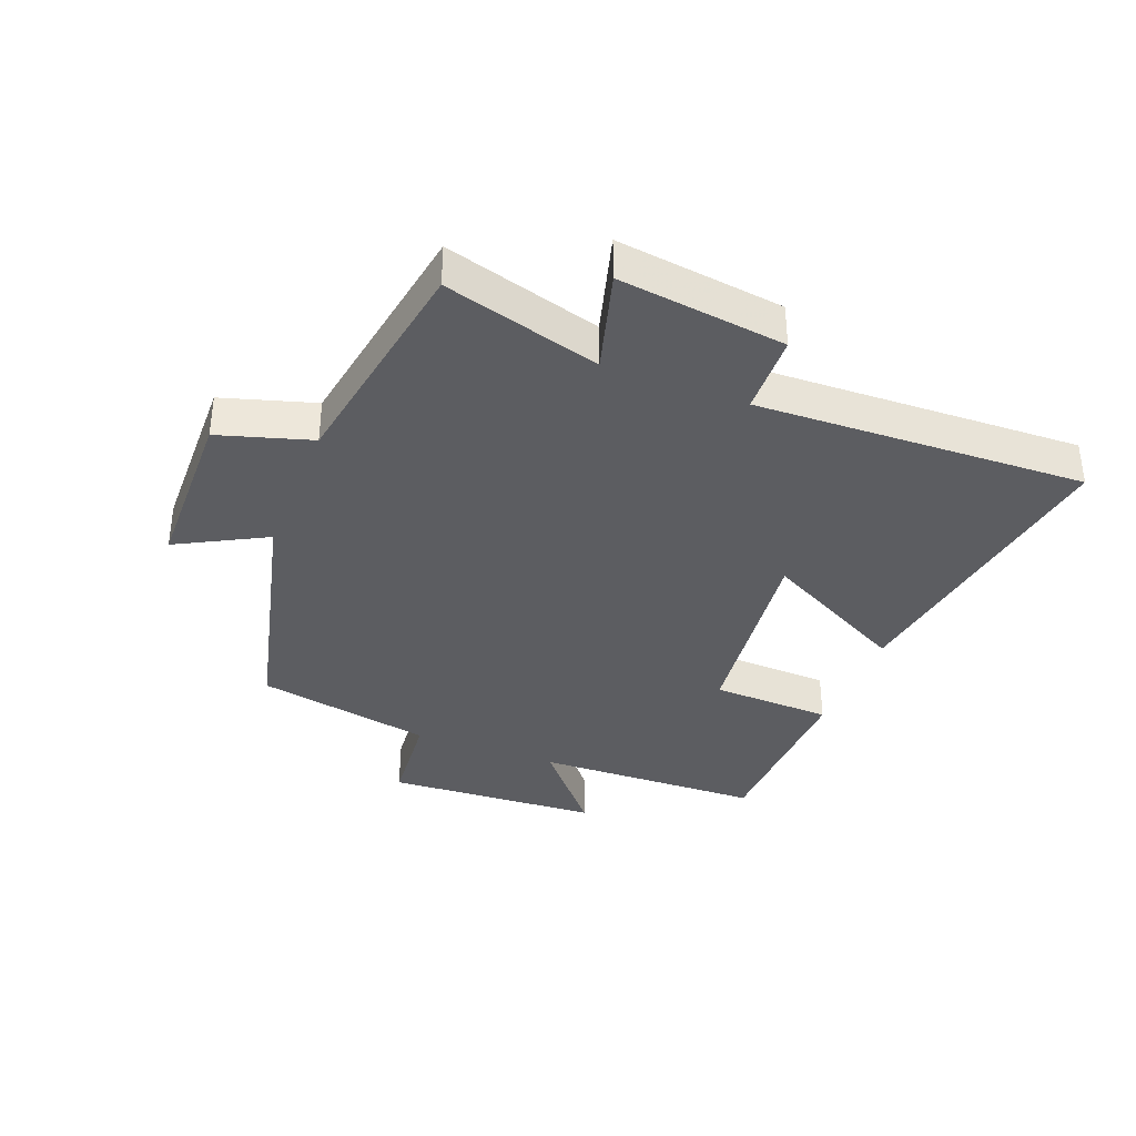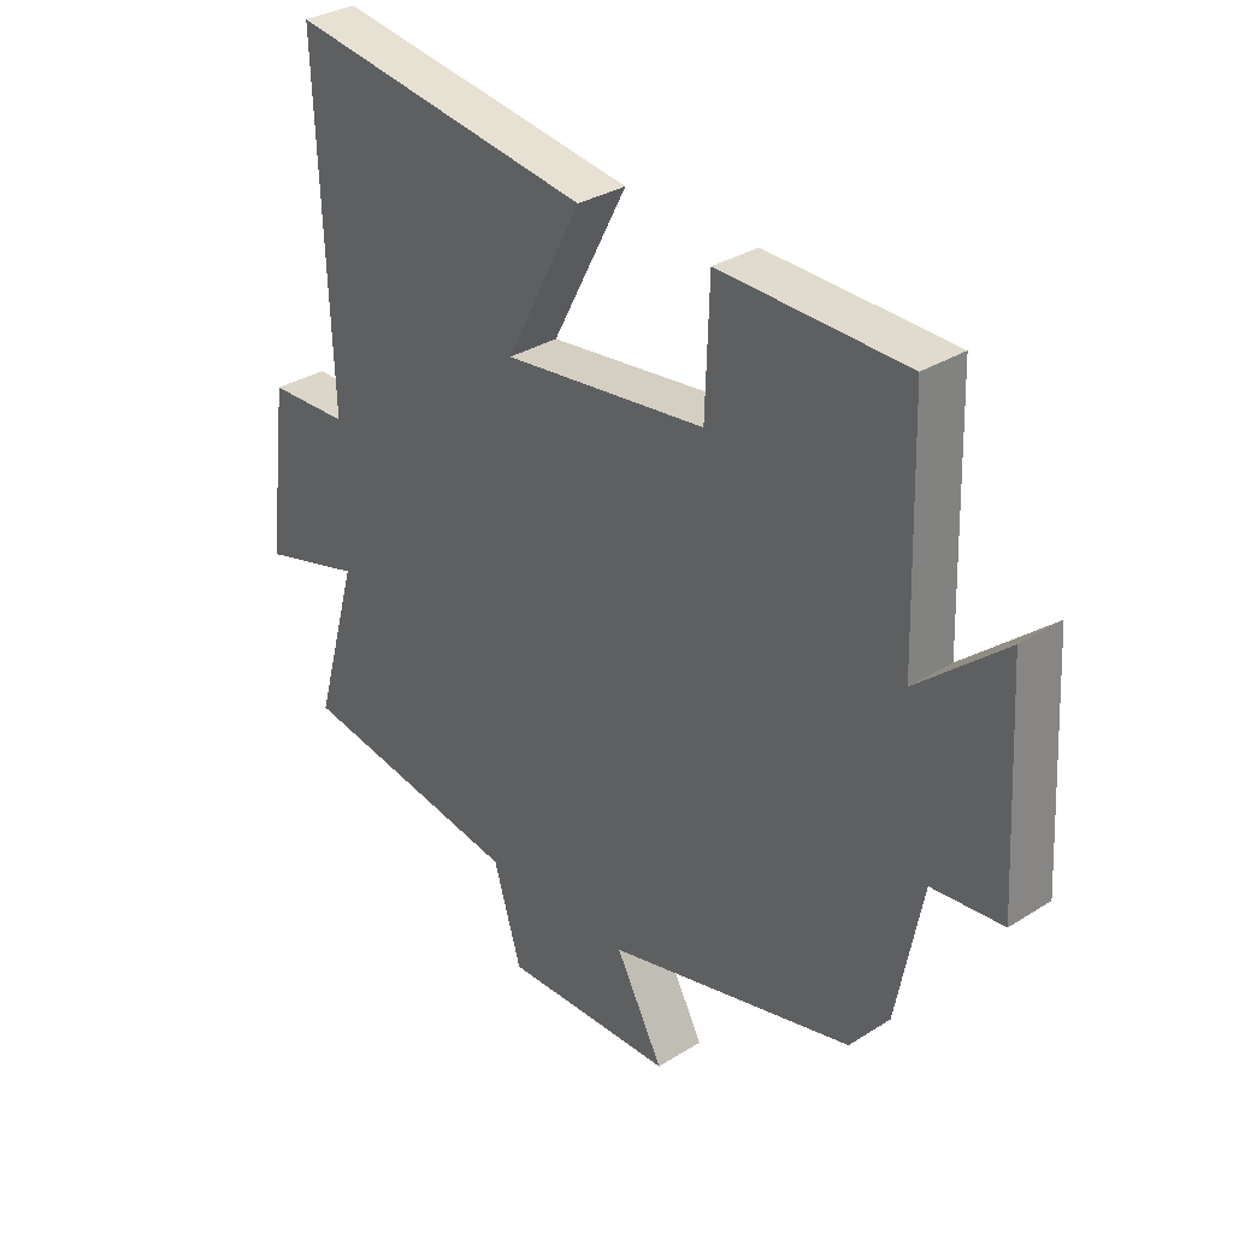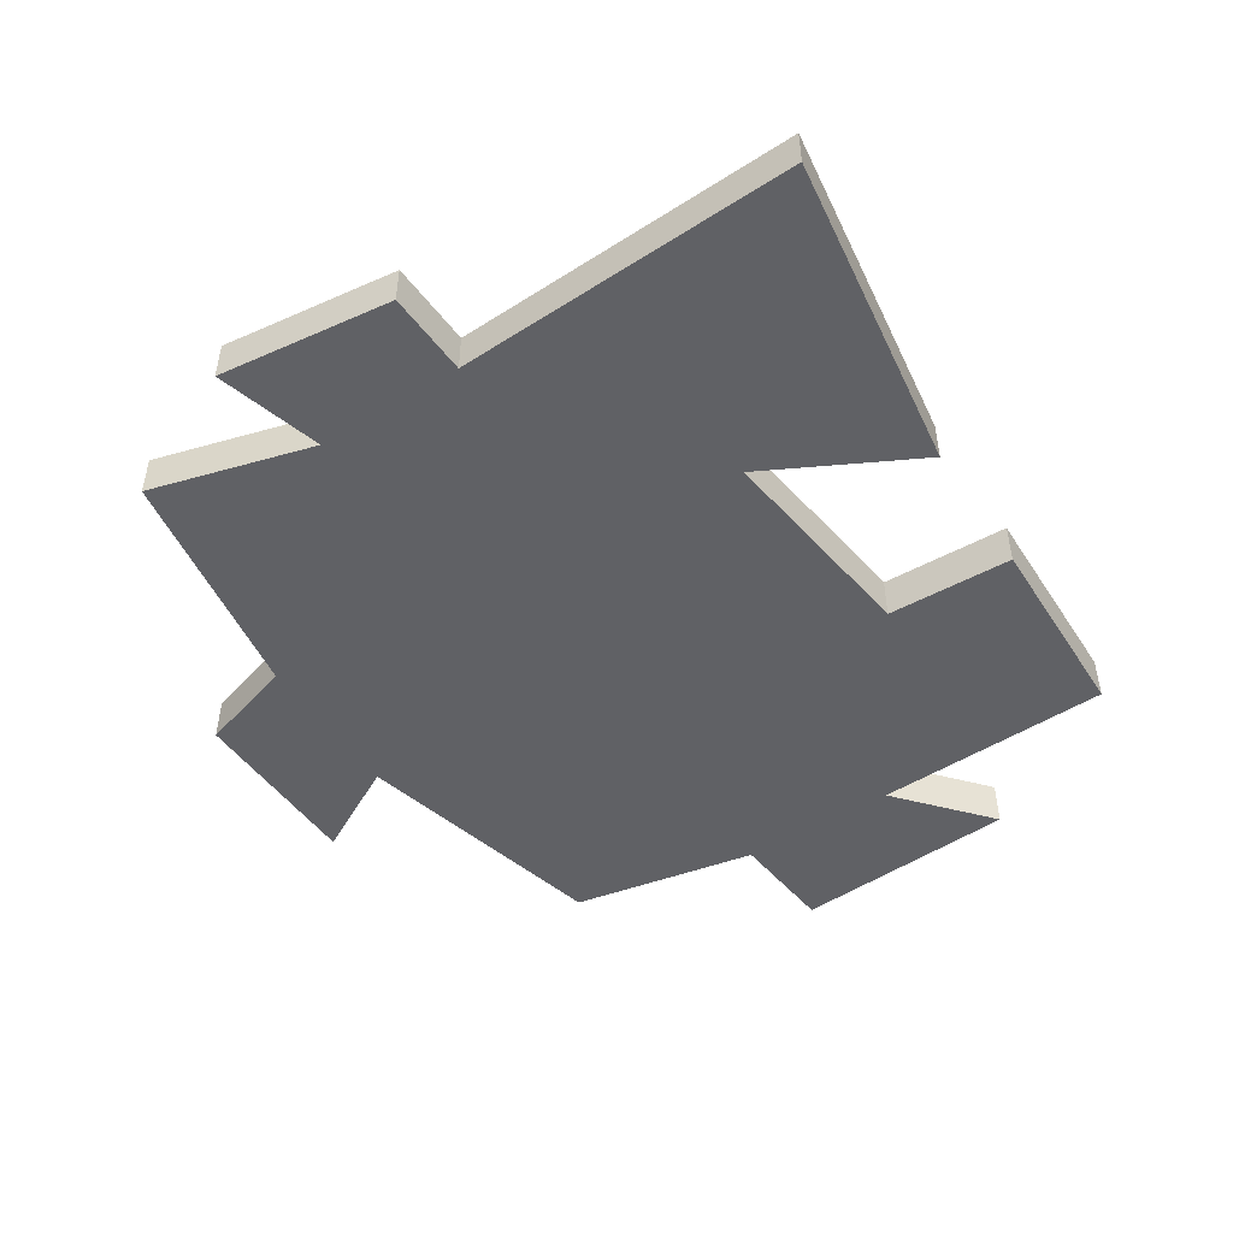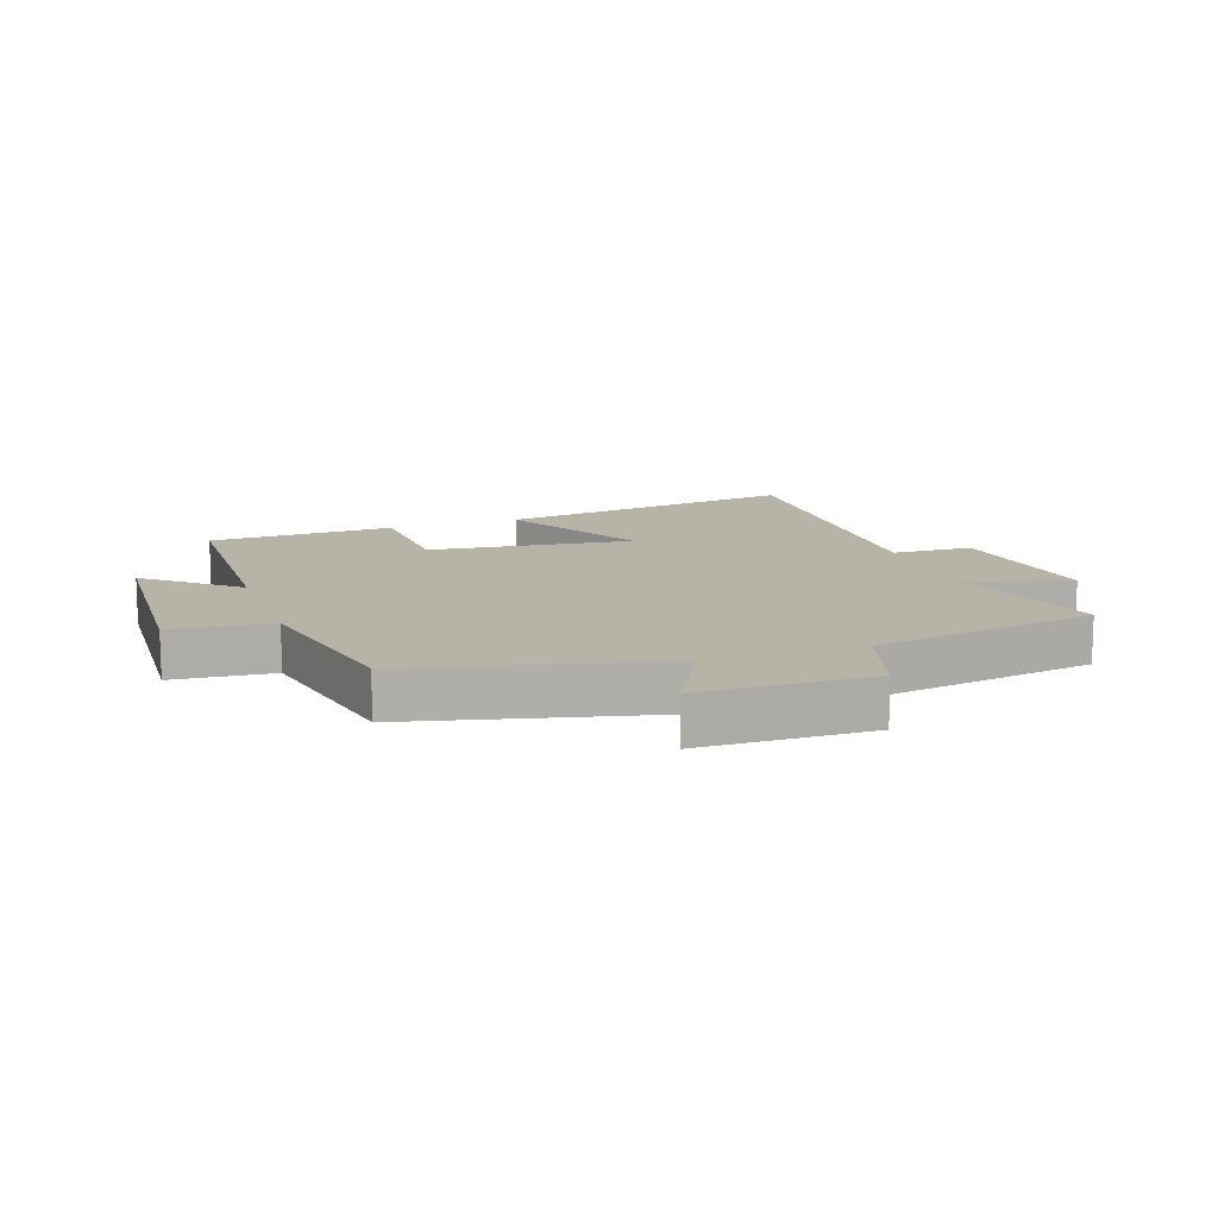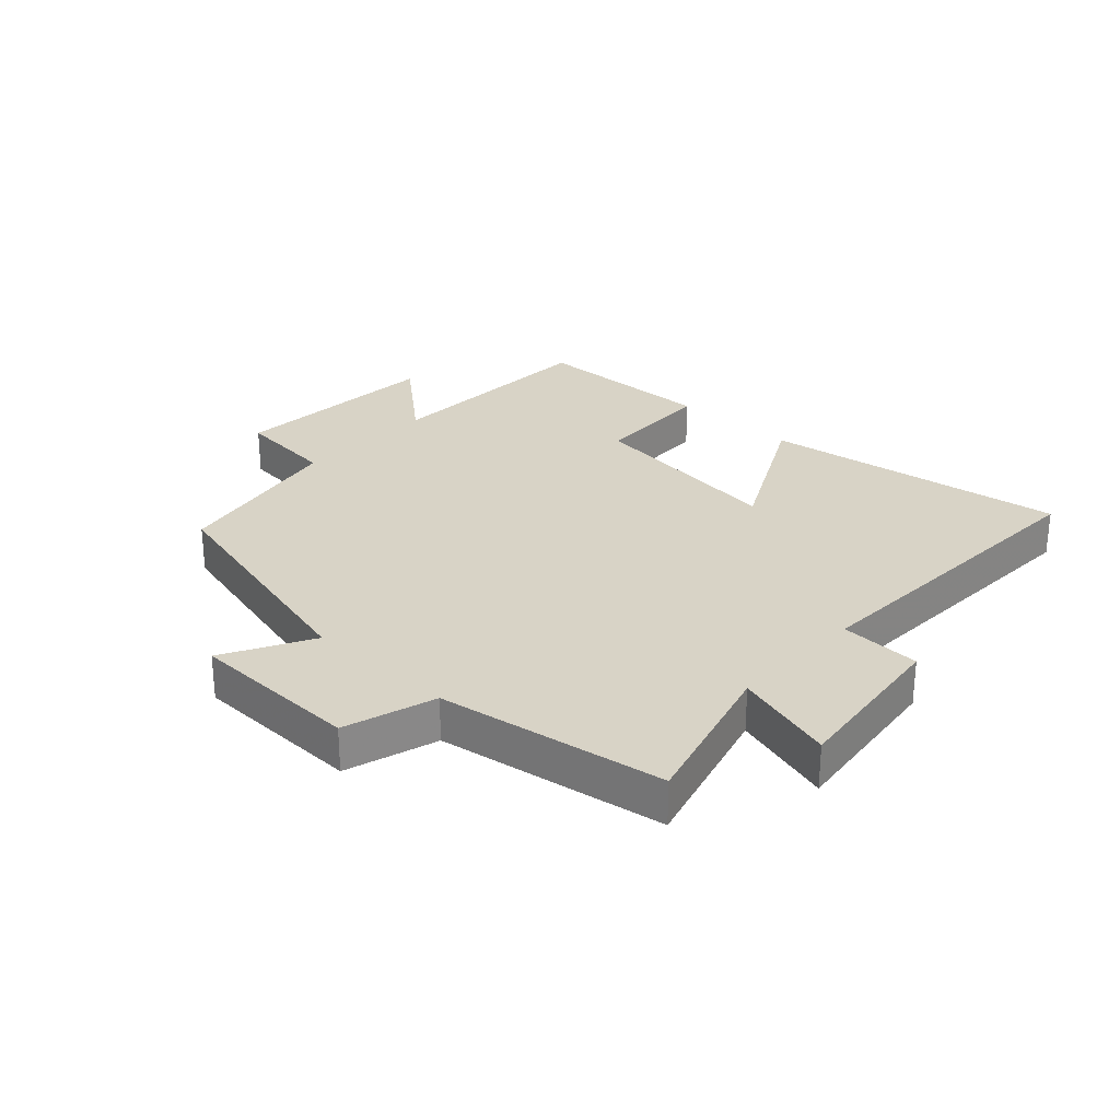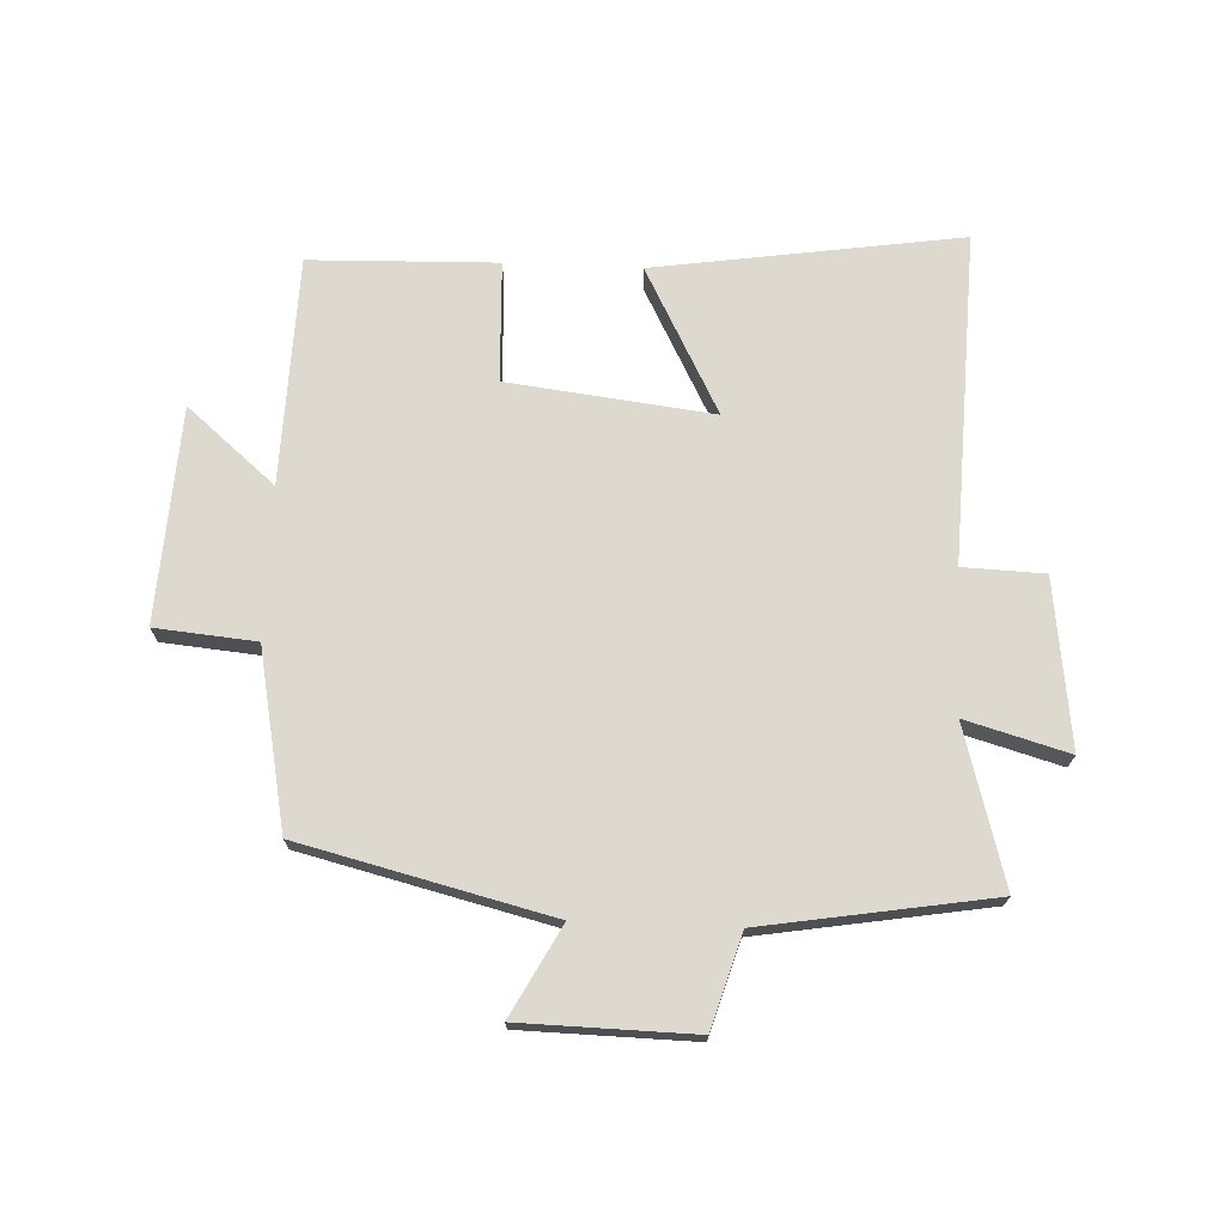
<metadata>
{"format":"obj","ext":"obj","renderer":"f3d","projection":"perspective","resolution":1024,"background":"white","views":[{"elev":-36.3,"azim":-111.4,"up":"+Y"},{"elev":32.1,"azim":48.5,"up":"+Z"},{"elev":-49.1,"azim":-56.8,"up":"+Y"},{"elev":12.9,"azim":160.6,"up":"+Y"},{"elev":28.0,"azim":-137.0,"up":"+Y"},{"elev":71.8,"azim":-177.6,"up":"+Y"}]}
</metadata>
<code>
v -0.52 0.07 0.573
v -0.026 0.07 0.5
v -0.149 0.07 0.265
v 0.181 0.07 0.305
v 0.188 0.07 0.5
v 0.489 0.07 0.492
v 0.5 0.07 0.125
v 0.642 0.07 0.246
v 0.662 0.07 -0.1
v 0.5 0.07 -0.115
v 0.444 0.07 -0.401
v 0.043 0.07 -0.5
v 0.12 0.07 -0.643
v -0.158 0.07 -0.649
v -0.203 0.07 -0.5
v -0.571 0.07 -0.44
v -0.5 0.07 -0.187
v -0.665 0.07 -0.234
v -0.631 0.07 0.036
v -0.5 0.07 0.041
v -0.52 0 0.573
v -0.026 0 0.5
v -0.149 0 0.265
v 0.181 0 0.305
v 0.188 0 0.5
v 0.489 0 0.492
v 0.5 0 0.125
v 0.642 0 0.246
v 0.662 0 -0.1
v 0.5 0 -0.115
v 0.444 0 -0.401
v 0.043 0 -0.5
v 0.12 0 -0.643
v -0.158 0 -0.649
v -0.203 0 -0.5
v -0.571 0 -0.44
v -0.5 0 -0.187
v -0.665 0 -0.234
v -0.631 0 0.036
v -0.5 0 0.041
f 17 18 19 20
f 15 16 17
f 15 17 20
f 12 13 14 15
f 12 15 20
f 11 12 20
f 10 11 20
f 7 8 9 10
f 6 7 10
f 5 6 10
f 4 5 10
f 3 4 10 20
f 1 2 3 20
f 40 39 38 37
f 37 36 35
f 40 37 35
f 35 34 33 32
f 40 35 32
f 40 32 31
f 40 31 30
f 30 29 28 27
f 30 27 26
f 30 26 25
f 30 25 24
f 40 30 24 23
f 40 23 22 21
f 1 21 22 2
f 2 22 23 3
f 3 23 24 4
f 4 24 25 5
f 5 25 26 6
f 6 26 27 7
f 7 27 28 8
f 8 28 29 9
f 9 29 30 10
f 10 30 31 11
f 11 31 32 12
f 12 32 33 13
f 13 33 34 14
f 14 34 35 15
f 15 35 36 16
f 16 36 37 17
f 17 37 38 18
f 18 38 39 19
f 19 39 40 20
f 20 40 21 1

</code>
